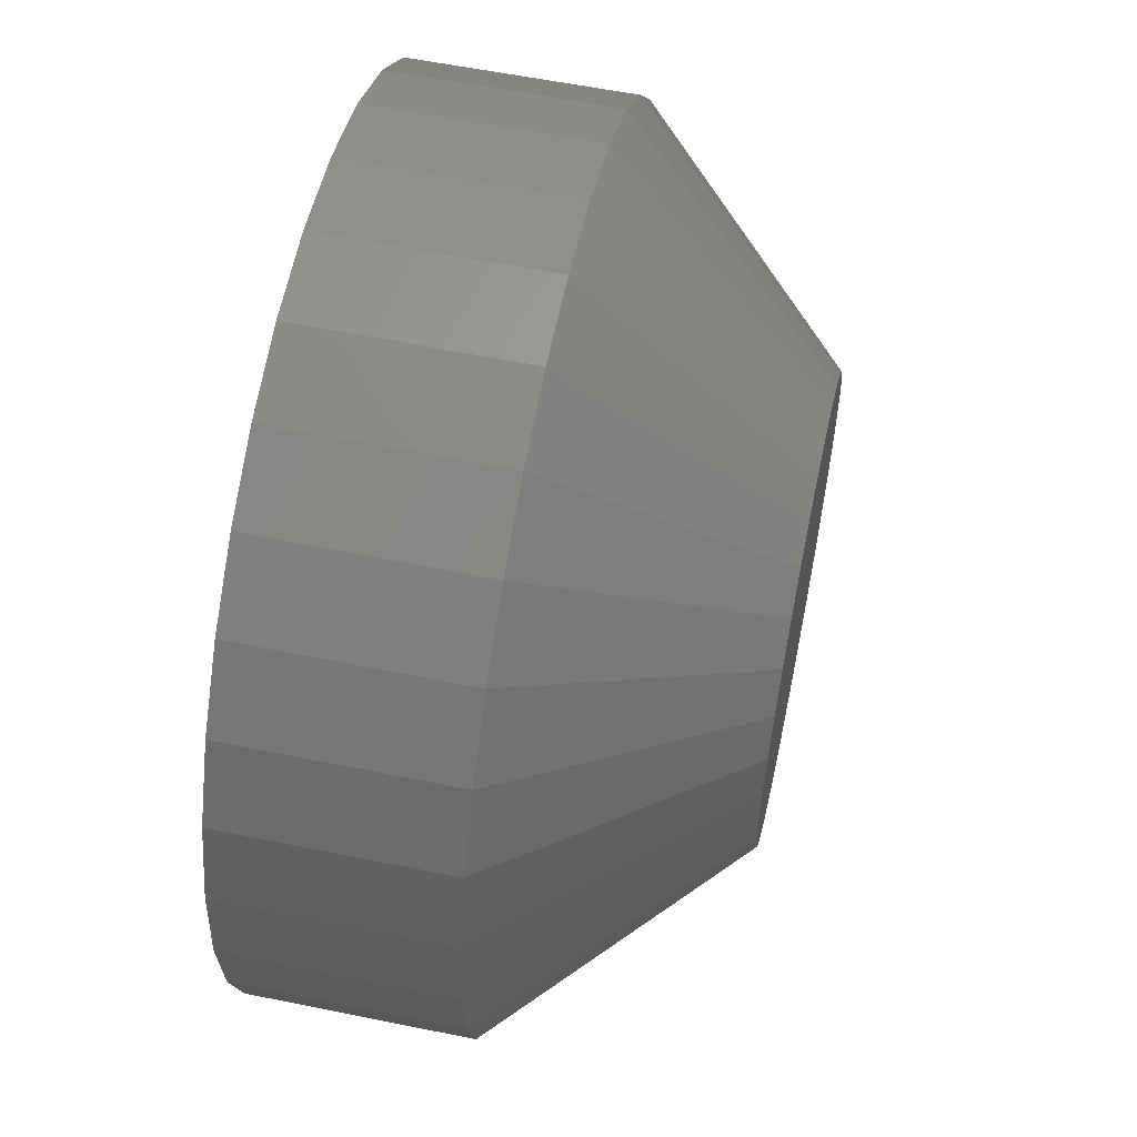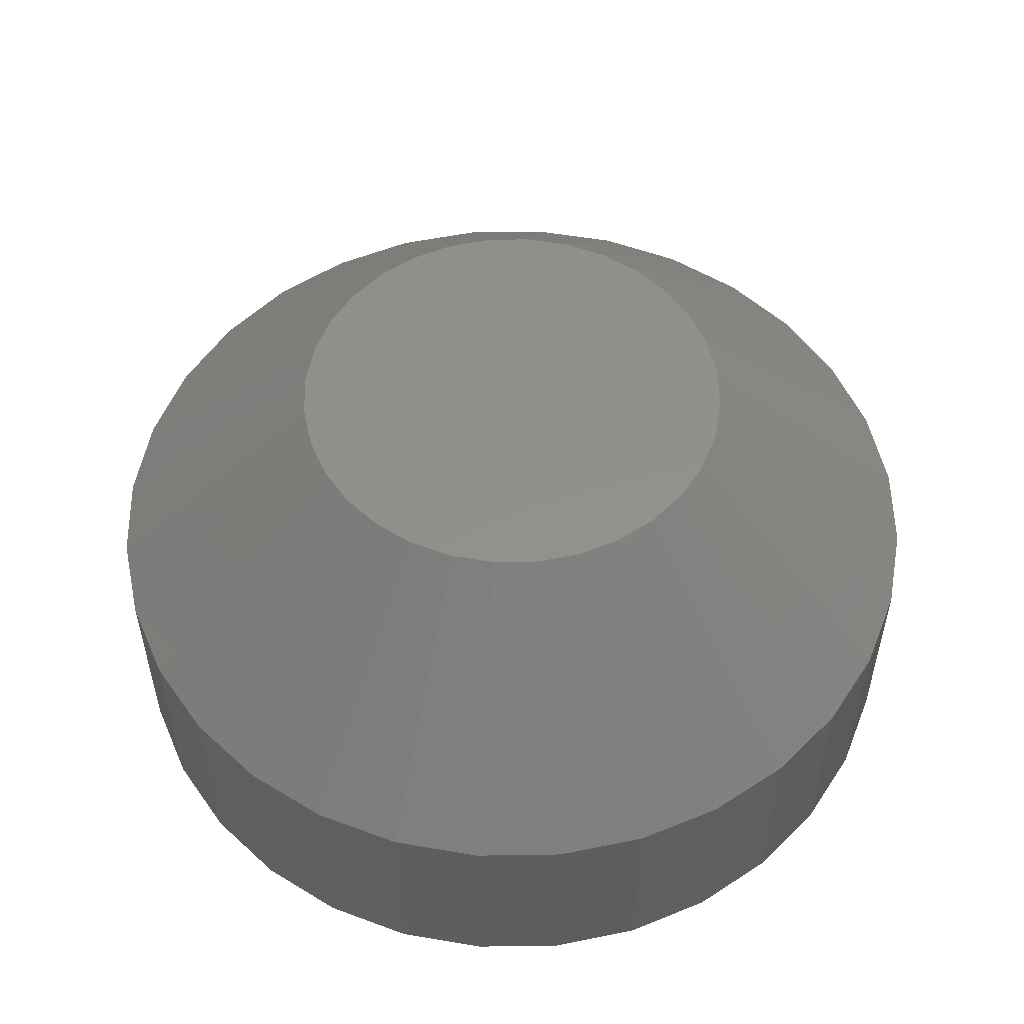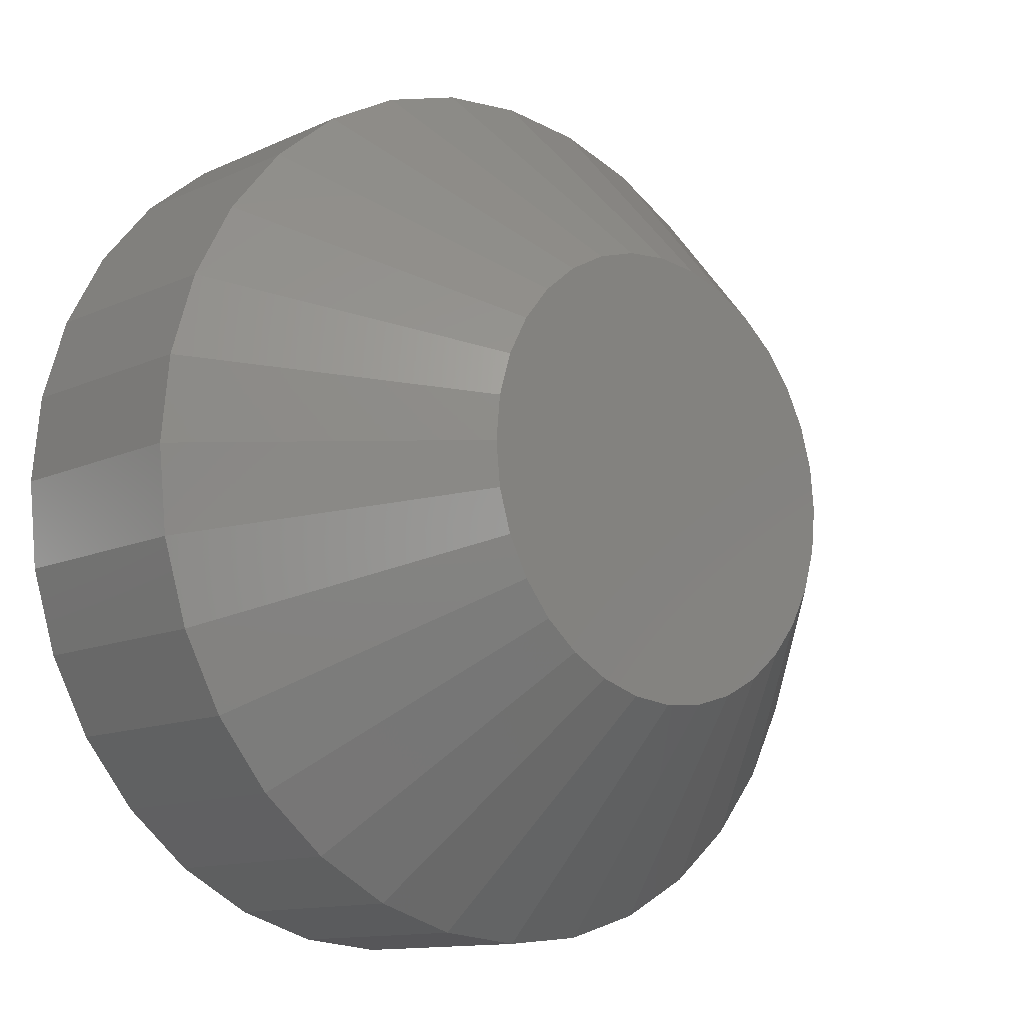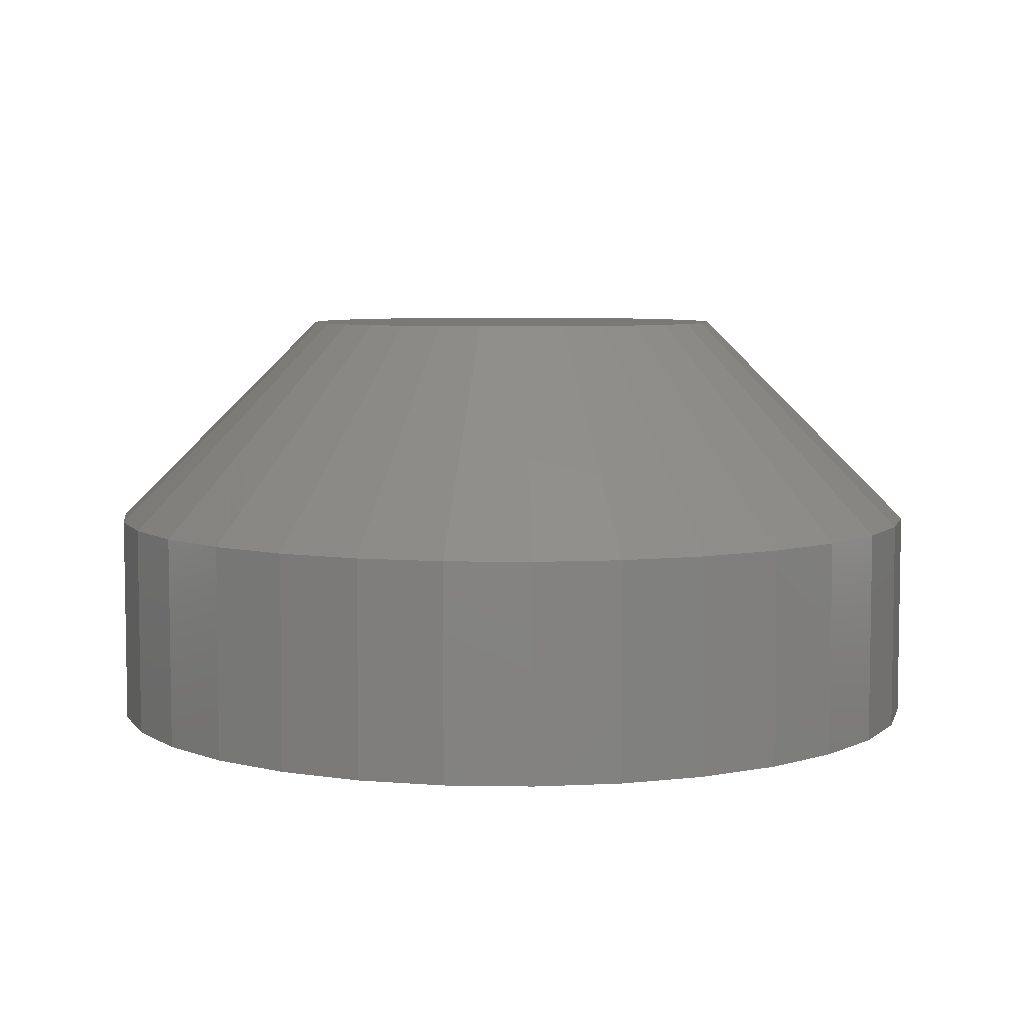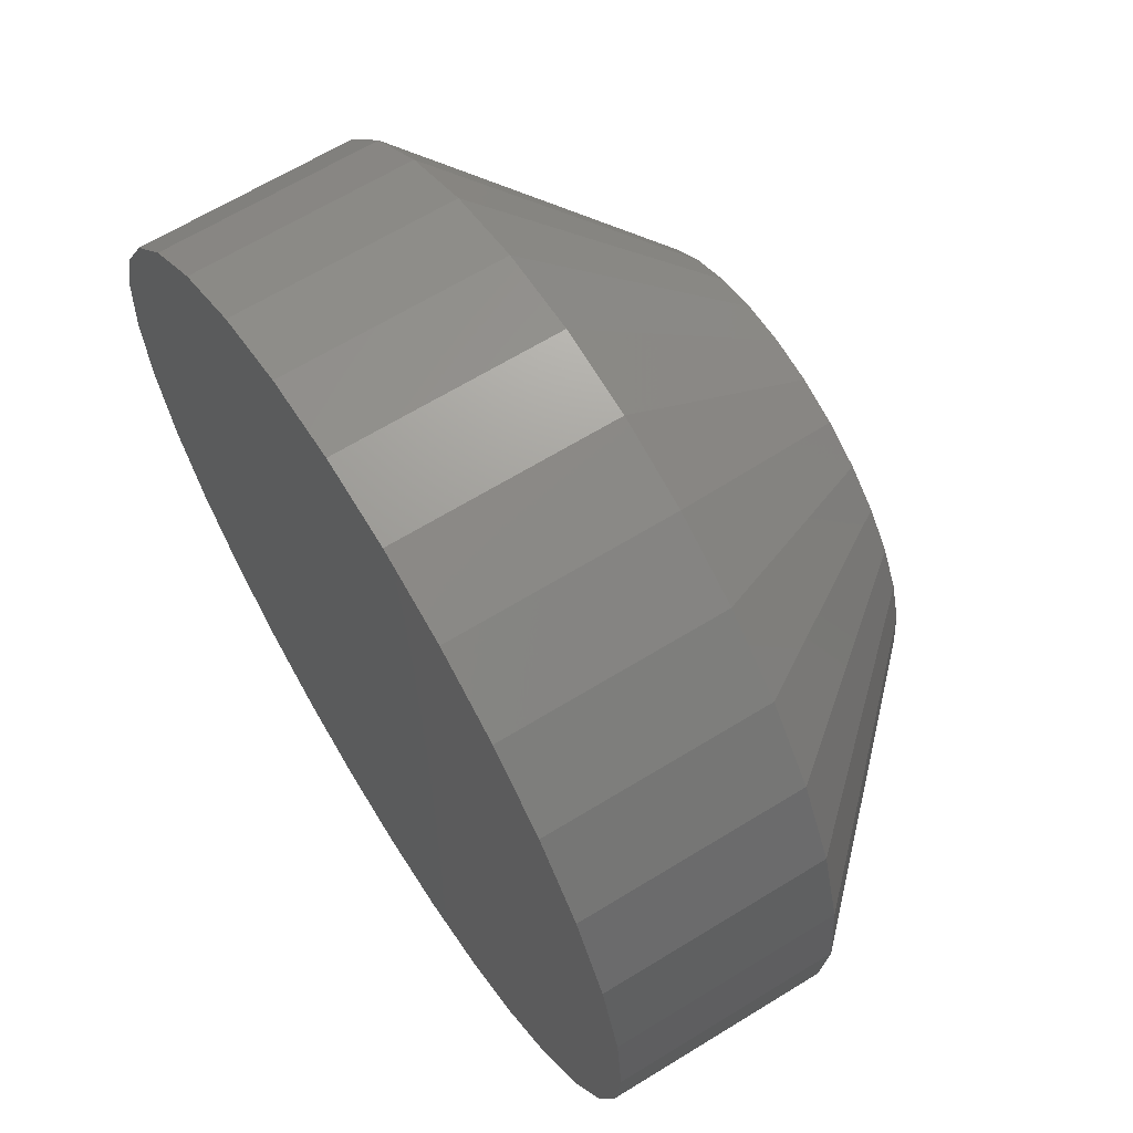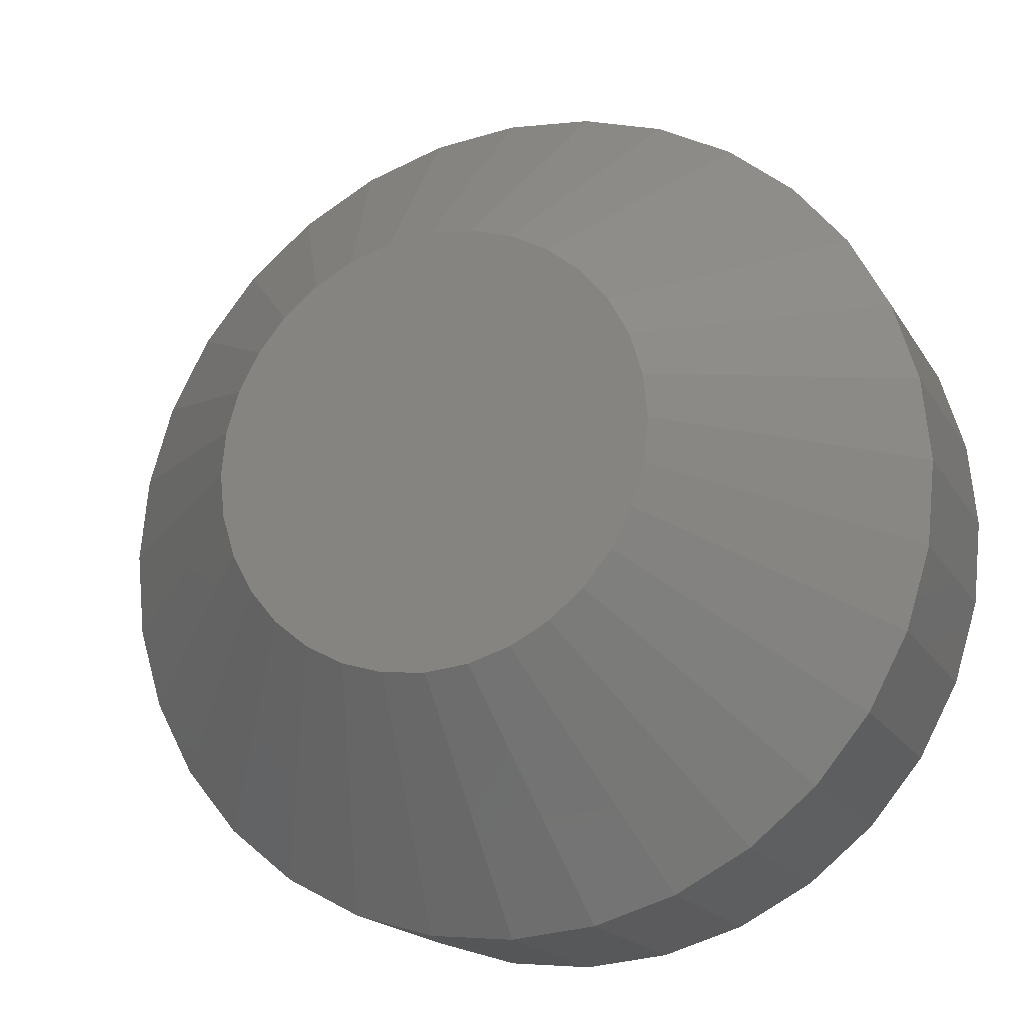
<metadata>
{"format":"stl","ext":"stl","renderer":"f3d","projection":"perspective","resolution":1024,"background":"white","views":[{"elev":58.0,"azim":-78.1,"up":"+Y"},{"elev":53.9,"azim":94.7,"up":"+Z"},{"elev":-12.2,"azim":-43.0,"up":"+Y"},{"elev":6.2,"azim":76.1,"up":"+Z"},{"elev":64.8,"azim":-121.8,"up":"+Y"},{"elev":-18.0,"azim":21.8,"up":"+Y"}]}
</metadata>
<code>
# stl→obj: 96 verts, 188 faces
v 0.6666 0.006633 0.01562
v 0.6711 0.007977 0.01562
v 0.6695 0.007824 0.01562
v 0.668 0.00737 0.01562
v 0.6726 0.007824 0.01562
v 0.6654 0.005641 0.01562
v 0.6644 0.004432 0.01562
v 0.6741 0.00737 0.01562
v 0.6755 0.006633 0.01562
v 0.6767 0.005641 0.01562
v 0.6777 0.004432 0.01562
v 0.6637 0.003053 0.01562
v 0.6784 0.003053 0.01562
v 0.6632 0.001556 0.01562
v 0.6789 0.001556 0.01562
v 0.6631 2.258e-18 0.01562
v 0.6632 -0.001556 0.01562
v 0.6637 -0.003053 0.01562
v 0.6789 -0.001556 0.01562
v 0.6784 -0.003053 0.01562
v 0.6644 -0.004432 0.01562
v 0.6777 -0.004432 0.01562
v 0.6654 -0.005641 0.01562
v 0.6666 -0.006633 0.01562
v 0.6767 -0.005641 0.01562
v 0.668 -0.00737 0.01562
v 0.6695 -0.007824 0.01562
v 0.6711 -0.007977 0.01562
v 0.6755 -0.006633 0.01562
v 0.6726 -0.007824 0.01562
v 0.6741 -0.00737 0.01562
v 0.679 -6.728e-19 0.01562
v 0.6868 0 0
v 0.6868 -3.191e-17 0.007812
v 0.6865 -0.00308 0
v 0.6865 -0.00308 0.007812
v 0.6856 -0.006042 0
v 0.6856 -0.006042 0.007812
v 0.6842 -0.008772 0
v 0.6842 -0.008772 0.007812
v 0.6822 -0.01116 0
v 0.6822 -0.01116 0.007812
v 0.6798 -0.01313 0
v 0.6798 -0.01313 0.007812
v 0.6771 -0.01459 0
v 0.6771 -0.01459 0.007812
v 0.6741 -0.01549 0
v 0.6741 -0.01549 0.007812
v 0.6711 -0.01579 0
v 0.6711 -0.01579 0.007812
v 0.668 -0.01549 0
v 0.668 -0.01549 0.007812
v 0.665 -0.01459 0
v 0.665 -0.01459 0.007812
v 0.6623 -0.01313 0
v 0.6623 -0.01313 0.007812
v 0.6599 -0.01116 0
v 0.6599 -0.01116 0.007812
v 0.6579 -0.008772 0
v 0.6579 -0.008772 0.007812
v 0.6565 -0.006042 0
v 0.6565 -0.006042 0.007812
v 0.6556 -0.00308 0
v 0.6556 -0.00308 0.007812
v 0.6553 1.934e-18 0
v 0.6553 1.934e-18 0.007812
v 0.6556 0.00308 0
v 0.6556 0.00308 0.007812
v 0.6565 0.006042 0
v 0.6565 0.006042 0.007812
v 0.6579 0.008772 0
v 0.6579 0.008772 0.007812
v 0.6599 0.01116 0
v 0.6599 0.01116 0.007812
v 0.6623 0.01313 0
v 0.6623 0.01313 0.007812
v 0.665 0.01459 0
v 0.665 0.01459 0.007812
v 0.668 0.01549 0
v 0.668 0.01549 0.007812
v 0.6711 0.01579 0
v 0.6711 0.01579 0.007812
v 0.6741 0.01549 0
v 0.6741 0.01549 0.007812
v 0.6771 0.01459 0
v 0.6771 0.01459 0.007812
v 0.6798 0.01313 0
v 0.6798 0.01313 0.007812
v 0.6822 0.01116 0
v 0.6822 0.01116 0.007812
v 0.6842 0.008772 0
v 0.6842 0.008772 0.007812
v 0.6856 0.006042 0
v 0.6856 0.006042 0.007812
v 0.6865 0.00308 0
v 0.6865 0.00308 0.007812
f 1 2 3
f 1 3 4
f 2 1 5
f 5 1 6
f 6 7 5
f 7 8 5
f 7 9 8
f 7 10 9
f 10 7 11
f 7 12 11
f 11 12 13
f 12 14 13
f 13 14 15
f 16 15 14
f 17 18 19
f 19 18 20
f 18 21 20
f 20 21 22
f 21 23 22
f 22 23 24
f 22 24 25
f 25 24 26
f 25 26 27
f 27 28 25
f 28 29 25
f 29 28 30
f 29 30 31
f 32 15 16
f 32 16 17
f 32 17 19
f 33 34 35
f 35 34 36
f 35 36 37
f 37 36 38
f 37 38 39
f 39 38 40
f 39 40 41
f 41 40 42
f 41 42 43
f 43 42 44
f 43 44 45
f 45 44 46
f 45 46 47
f 47 46 48
f 47 48 49
f 49 48 50
f 49 50 51
f 51 50 52
f 51 52 53
f 53 52 54
f 53 54 55
f 55 54 56
f 55 56 57
f 57 56 58
f 57 58 59
f 59 58 60
f 59 60 61
f 61 60 62
f 61 62 63
f 63 62 64
f 63 64 65
f 65 64 66
f 65 66 67
f 67 66 68
f 67 68 69
f 69 68 70
f 69 70 71
f 71 70 72
f 71 72 73
f 73 72 74
f 73 74 75
f 75 74 76
f 75 76 77
f 77 76 78
f 77 78 79
f 79 78 80
f 79 80 81
f 81 80 82
f 81 82 83
f 83 82 84
f 83 84 85
f 85 84 86
f 85 86 87
f 87 86 88
f 87 88 89
f 89 88 90
f 89 90 91
f 91 90 92
f 91 92 93
f 93 92 94
f 93 94 95
f 95 94 96
f 95 96 33
f 33 96 34
f 16 14 66
f 14 68 66
f 34 96 32
f 96 15 32
f 96 94 13
f 15 96 13
f 92 90 11
f 11 94 92
f 13 94 11
f 88 86 8
f 9 88 8
f 9 10 88
f 84 82 5
f 5 86 84
f 8 86 5
f 80 78 4
f 3 80 4
f 3 2 80
f 76 74 1
f 1 78 76
f 4 78 1
f 72 70 12
f 7 72 12
f 7 6 72
f 14 70 68
f 12 70 14
f 10 11 90
f 90 88 10
f 2 5 82
f 82 80 2
f 6 1 74
f 74 72 6
f 32 19 34
f 19 36 34
f 66 64 16
f 64 17 16
f 64 62 18
f 17 64 18
f 60 58 21
f 21 62 60
f 18 62 21
f 56 54 26
f 24 56 26
f 24 23 56
f 52 50 27
f 27 54 52
f 26 54 27
f 48 46 31
f 30 48 31
f 30 28 48
f 44 42 29
f 29 46 44
f 31 46 29
f 40 38 20
f 22 40 20
f 22 25 40
f 19 38 36
f 20 38 19
f 23 21 58
f 58 56 23
f 28 27 50
f 50 48 28
f 25 29 42
f 42 40 25
f 71 73 89
f 91 71 89
f 69 71 91
f 93 69 91
f 39 59 37
f 57 59 39
f 41 57 39
f 55 57 41
f 43 55 41
f 43 53 55
f 51 53 43
f 45 51 43
f 45 49 51
f 47 49 45
f 87 89 73
f 87 73 75
f 87 75 77
f 87 77 79
f 87 79 81
f 87 81 83
f 87 83 85
f 59 61 37
f 37 61 63
f 37 63 35
f 35 63 65
f 35 65 33
f 33 65 67
f 33 67 95
f 95 67 69
f 95 69 93

</code>
